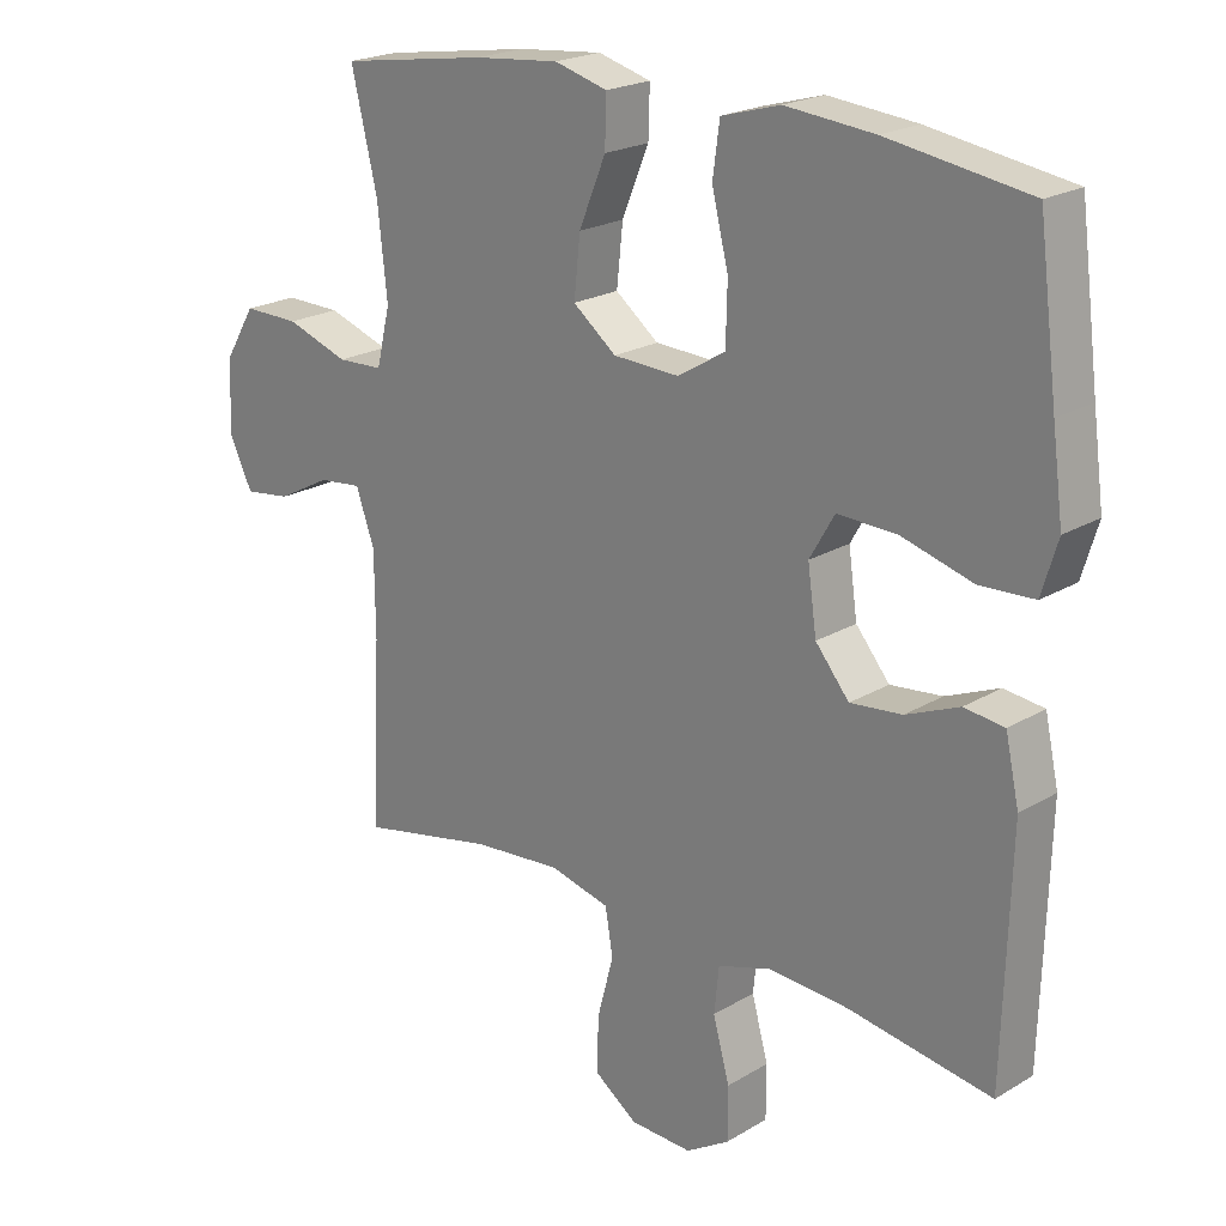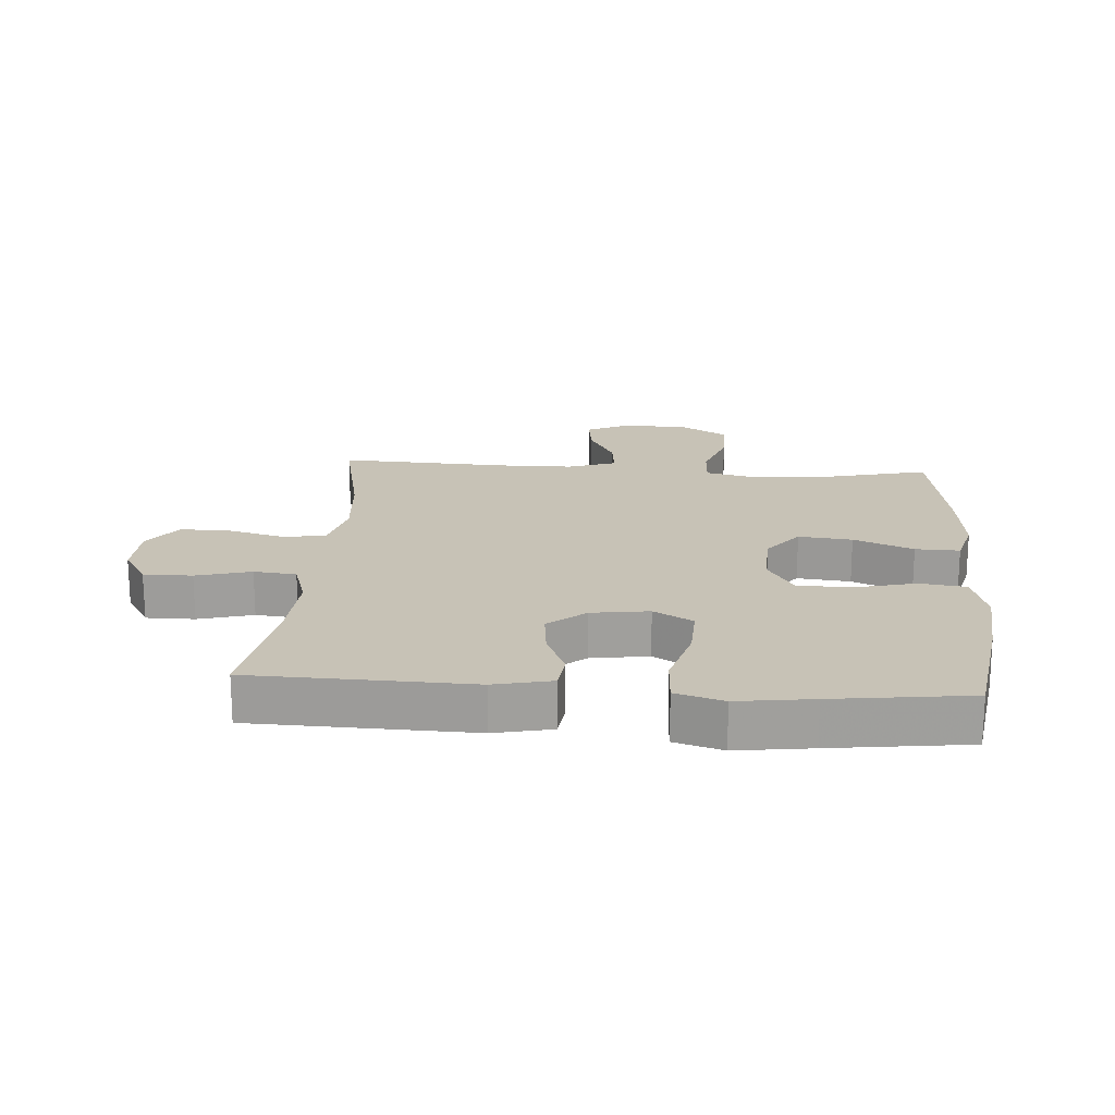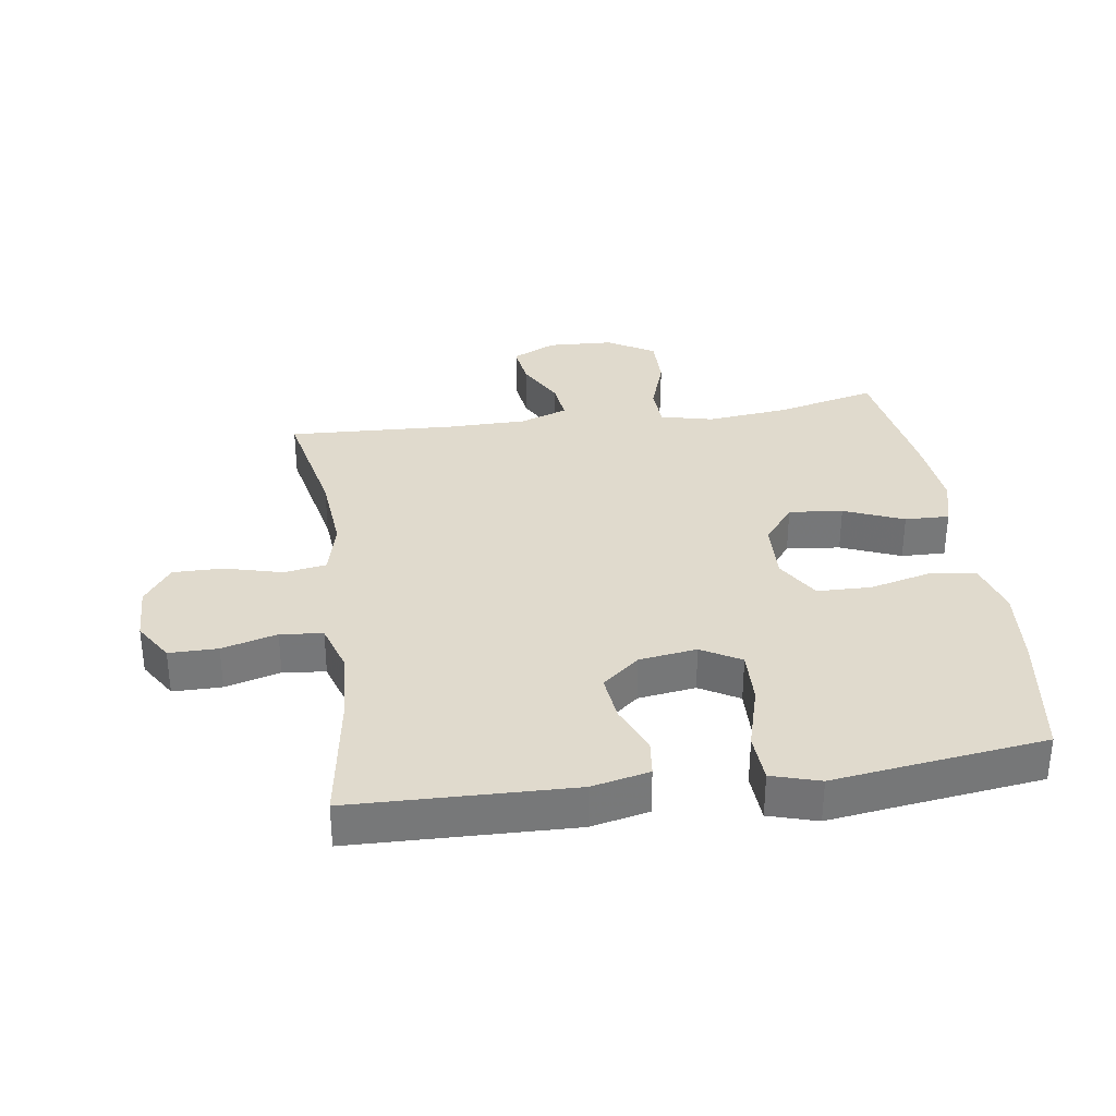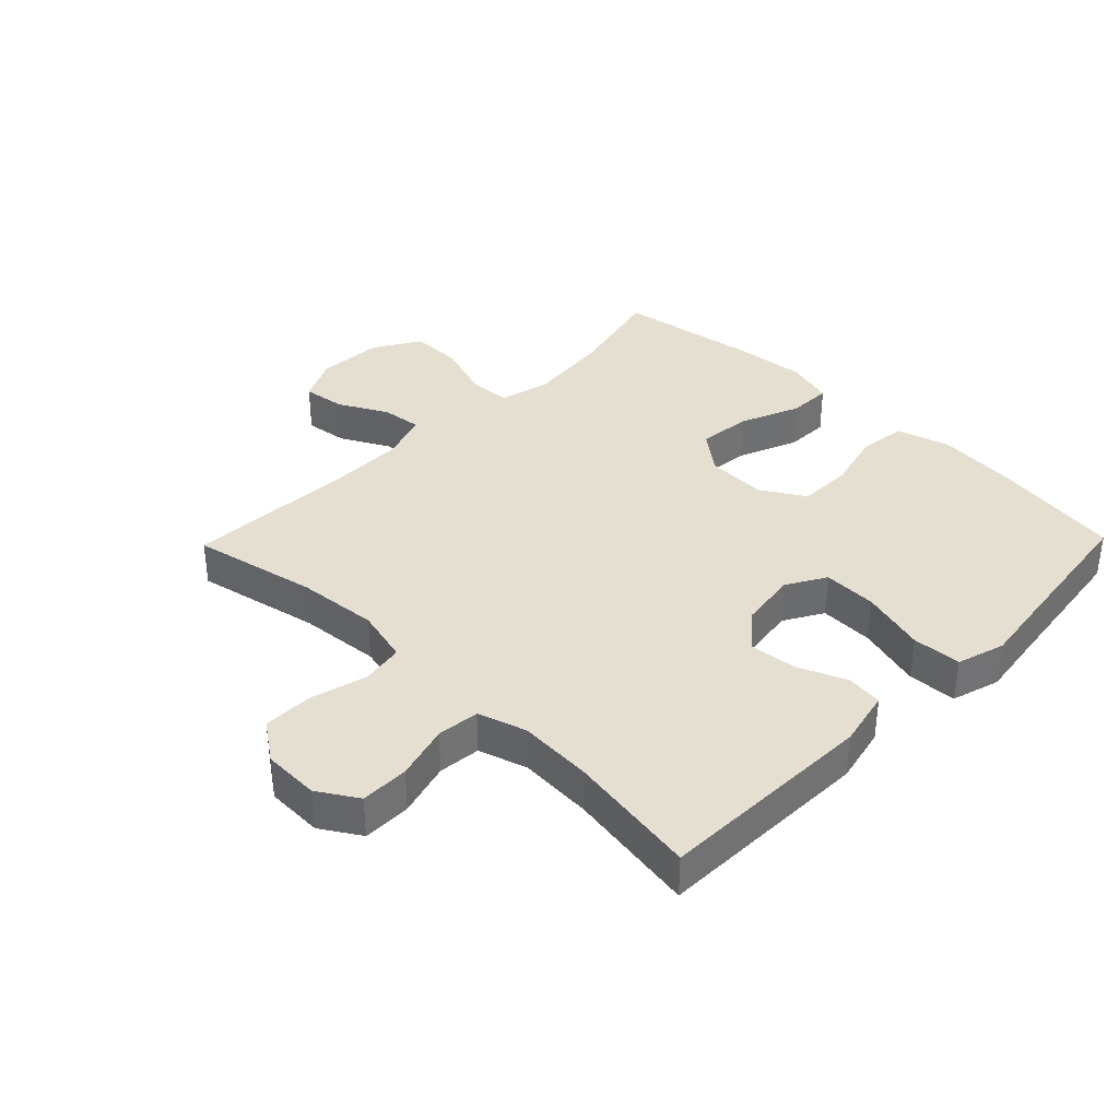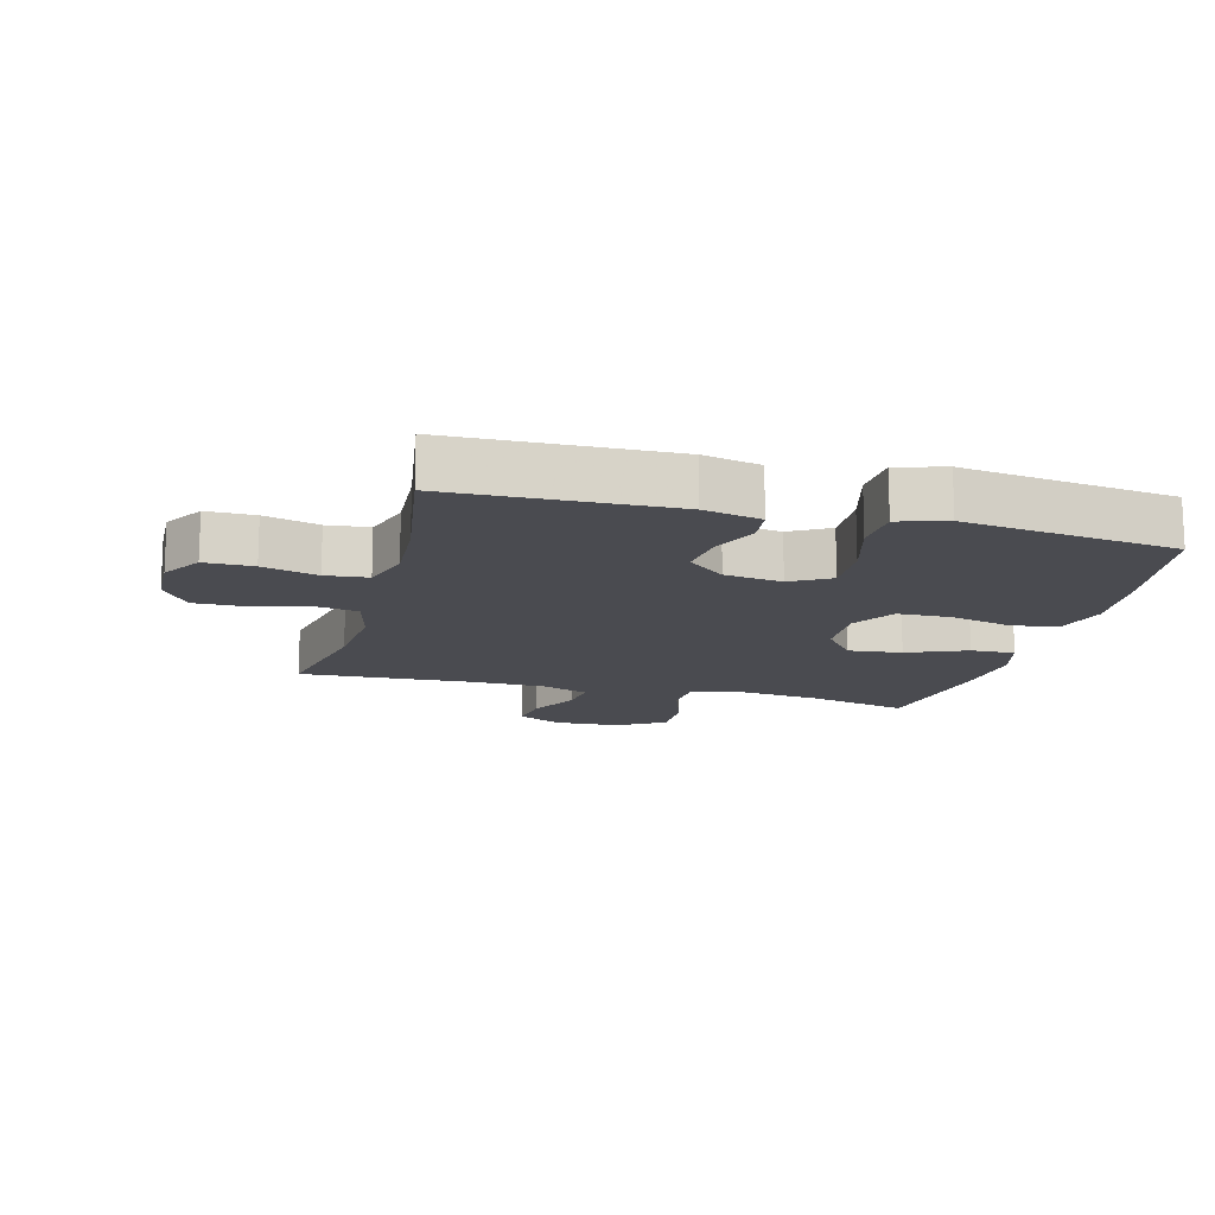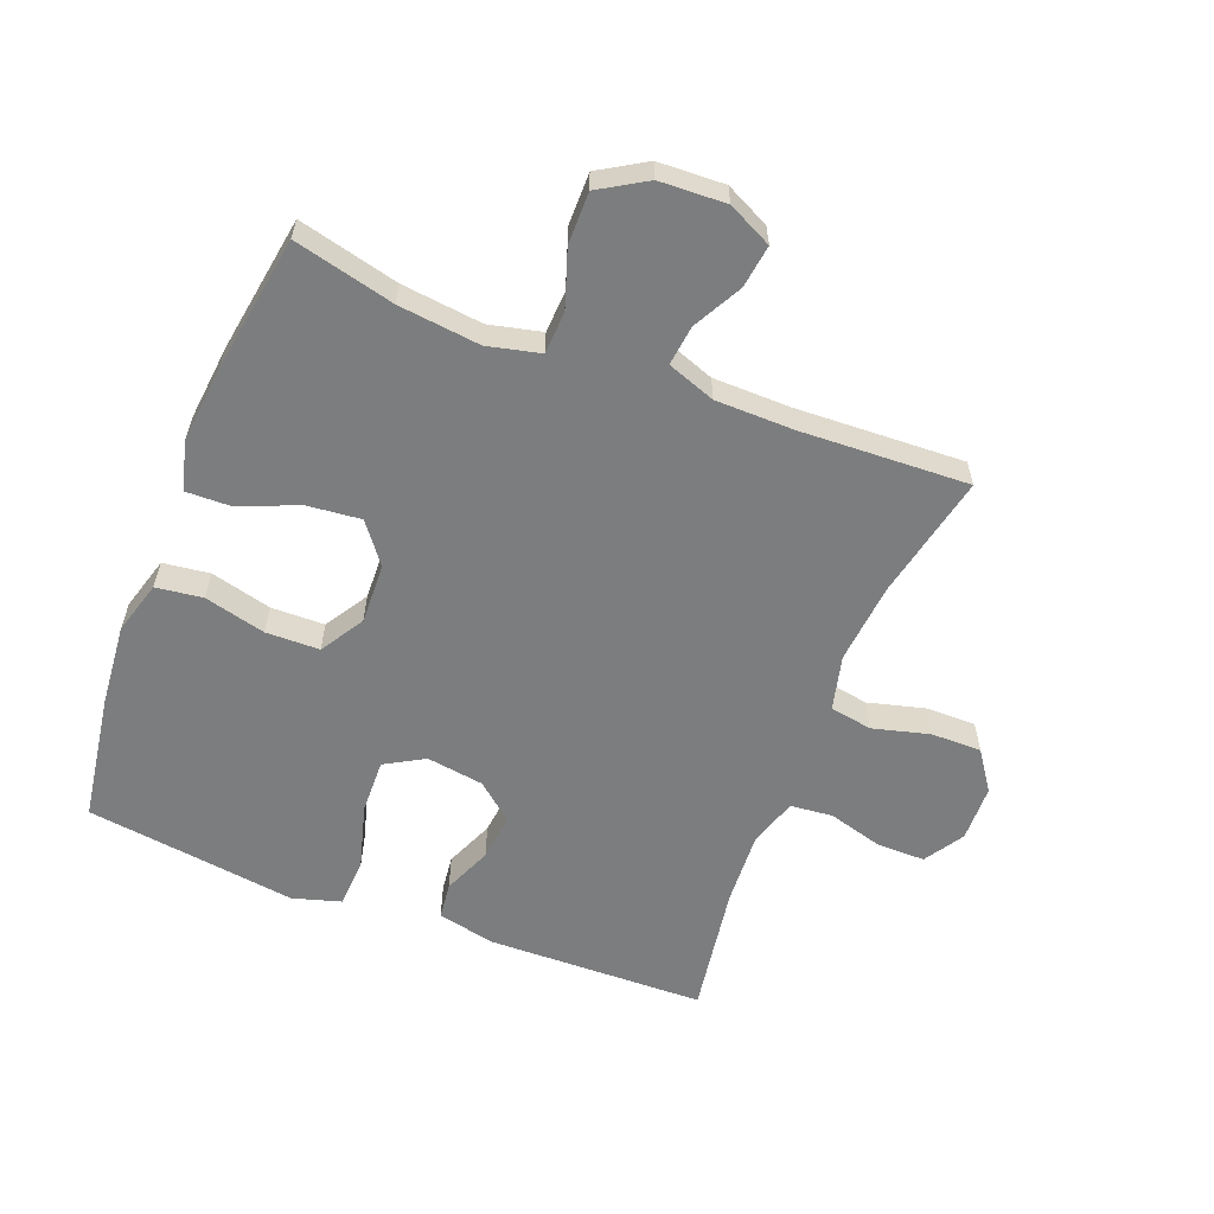
<metadata>
{"format":"obj","ext":"obj","renderer":"f3d","projection":"perspective","resolution":1024,"background":"white","views":[{"elev":21.4,"azim":-136.5,"up":"+Z"},{"elev":19.2,"azim":-85.9,"up":"+Y"},{"elev":33.1,"azim":-98.3,"up":"+Y"},{"elev":36.6,"azim":-135.8,"up":"+Y"},{"elev":-14.5,"azim":-104.8,"up":"+Y"},{"elev":-59.0,"azim":68.4,"up":"+Y"}]}
</metadata>
<code>
v -0.5 0.07 -0.5
v -0.51 0.07 -0.153
v -0.49 0.07 -0.062
v -0.432 0.07 -0.055
v -0.355 0.07 -0.087
v -0.28 0.07 -0.095
v -0.231 0.07 -0.036
v -0.218 0.07 0.055
v -0.254 0.07 0.117
v -0.34 0.07 0.114
v -0.443 0.07 0.085
v -0.521 0.07 0.089
v -0.544 0.07 0.165
v -0.528 0.07 0.284
v -0.5 0.07 0.5
v -0.295 0.07 0.532
v -0.167 0.07 0.544
v -0.082 0.07 0.52
v -0.072 0.07 0.446
v -0.096 0.07 0.349
v -0.094 0.07 0.264
v -0.025 0.07 0.222
v 0.071 0.07 0.226
v 0.134 0.07 0.275
v 0.125 0.07 0.36
v 0.086 0.07 0.454
v 0.084 0.07 0.524
v 0.161 0.07 0.545
v 0.284 0.07 0.533
v 0.5 0.07 0.5
v 0.462 0.07 0.341
v 0.448 0.07 0.212
v 0.468 0.07 0.129
v 0.535 0.07 0.126
v 0.626 0.07 0.157
v 0.708 0.07 0.158
v 0.753 0.07 0.084
v 0.758 0.07 -0.021
v 0.724 0.07 -0.091
v 0.656 0.07 -0.082
v 0.578 0.07 -0.041
v 0.515 0.07 -0.034
v 0.488 0.07 -0.11
v 0.487 0.07 -0.233
v 0.5 0.07 -0.5
v 0.302 0.07 -0.459
v 0.173 0.07 -0.448
v 0.086 0.07 -0.47
v 0.075 0.07 -0.537
v 0.099 0.07 -0.627
v 0.1 0.07 -0.707
v 0.038 0.07 -0.751
v -0.052 0.07 -0.754
v -0.115 0.07 -0.715
v -0.115 0.07 -0.638
v -0.091 0.07 -0.551
v -0.098 0.07 -0.484
v -0.175 0.07 -0.46
v -0.292 0.07 -0.467
v -0.5 0 -0.5
v -0.51 0 -0.153
v -0.49 0 -0.062
v -0.432 0 -0.055
v -0.355 0 -0.087
v -0.28 0 -0.095
v -0.231 0 -0.036
v -0.218 0 0.055
v -0.254 0 0.117
v -0.34 0 0.114
v -0.443 0 0.085
v -0.521 0 0.089
v -0.544 0 0.165
v -0.528 0 0.284
v -0.5 0 0.5
v -0.295 0 0.532
v -0.167 0 0.544
v -0.082 0 0.52
v -0.072 0 0.446
v -0.096 0 0.349
v -0.094 0 0.264
v -0.025 0 0.222
v 0.071 0 0.226
v 0.134 0 0.275
v 0.125 0 0.36
v 0.086 0 0.454
v 0.084 0 0.524
v 0.161 0 0.545
v 0.284 0 0.533
v 0.5 0 0.5
v 0.462 0 0.341
v 0.448 0 0.212
v 0.468 0 0.129
v 0.535 0 0.126
v 0.626 0 0.157
v 0.708 0 0.158
v 0.753 0 0.084
v 0.758 0 -0.021
v 0.724 0 -0.091
v 0.656 0 -0.082
v 0.578 0 -0.041
v 0.515 0 -0.034
v 0.488 0 -0.11
v 0.487 0 -0.233
v 0.5 0 -0.5
v 0.302 0 -0.459
v 0.173 0 -0.448
v 0.086 0 -0.47
v 0.075 0 -0.537
v 0.099 0 -0.627
v 0.1 0 -0.707
v 0.038 0 -0.751
v -0.052 0 -0.754
v -0.115 0 -0.715
v -0.115 0 -0.638
v -0.091 0 -0.551
v -0.098 0 -0.484
v -0.175 0 -0.46
v -0.292 0 -0.467
f 54 55 56
f 53 54 56
f 52 53 56
f 51 52 56
f 50 51 56
f 49 50 56
f 48 49 56 57
f 47 48 57 58
f 44 45 46
f 43 44 46 47
f 42 43 47 58
f 39 40 41
f 38 39 41
f 37 38 41
f 36 37 41
f 35 36 41
f 34 35 41
f 33 34 41 42
f 29 30 31
f 28 29 31
f 27 28 31
f 26 27 31
f 25 26 31
f 24 25 31 32
f 23 24 32 33
f 18 19 20
f 17 18 20
f 16 17 20
f 15 16 20
f 14 15 20
f 14 20 21
f 13 14 21
f 12 13 21
f 11 12 21
f 10 11 21
f 9 10 21 22
f 3 4 5
f 2 3 5
f 1 2 5
f 59 1 5
f 59 5 6
f 58 59 6 7
f 42 58 7 8
f 23 33 42
f 22 23 42
f 9 22 42
f 8 9 42
f 115 114 113
f 115 113 112
f 115 112 111
f 115 111 110
f 115 110 109
f 115 109 108
f 116 115 108 107
f 117 116 107 106
f 105 104 103
f 106 105 103 102
f 117 106 102 101
f 100 99 98
f 100 98 97
f 100 97 96
f 100 96 95
f 100 95 94
f 100 94 93
f 101 100 93 92
f 90 89 88
f 90 88 87
f 90 87 86
f 90 86 85
f 90 85 84
f 91 90 84 83
f 92 91 83 82
f 79 78 77
f 79 77 76
f 79 76 75
f 79 75 74
f 79 74 73
f 80 79 73
f 80 73 72
f 80 72 71
f 80 71 70
f 80 70 69
f 81 80 69 68
f 64 63 62
f 64 62 61
f 64 61 60
f 64 60 118
f 65 64 118
f 66 65 118 117
f 67 66 117 101
f 101 92 82
f 101 82 81
f 101 81 68
f 101 68 67
f 1 60 61 2
f 2 61 62 3
f 3 62 63 4
f 4 63 64 5
f 5 64 65 6
f 6 65 66 7
f 7 66 67 8
f 8 67 68 9
f 9 68 69 10
f 10 69 70 11
f 11 70 71 12
f 12 71 72 13
f 13 72 73 14
f 14 73 74 15
f 15 74 75 16
f 16 75 76 17
f 17 76 77 18
f 18 77 78 19
f 19 78 79 20
f 20 79 80 21
f 21 80 81 22
f 22 81 82 23
f 23 82 83 24
f 24 83 84 25
f 25 84 85 26
f 26 85 86 27
f 27 86 87 28
f 28 87 88 29
f 29 88 89 30
f 30 89 90 31
f 31 90 91 32
f 32 91 92 33
f 33 92 93 34
f 34 93 94 35
f 35 94 95 36
f 36 95 96 37
f 37 96 97 38
f 38 97 98 39
f 39 98 99 40
f 40 99 100 41
f 41 100 101 42
f 42 101 102 43
f 43 102 103 44
f 44 103 104 45
f 45 104 105 46
f 46 105 106 47
f 47 106 107 48
f 48 107 108 49
f 49 108 109 50
f 50 109 110 51
f 51 110 111 52
f 52 111 112 53
f 53 112 113 54
f 54 113 114 55
f 55 114 115 56
f 56 115 116 57
f 57 116 117 58
f 58 117 118 59
f 59 118 60 1

</code>
